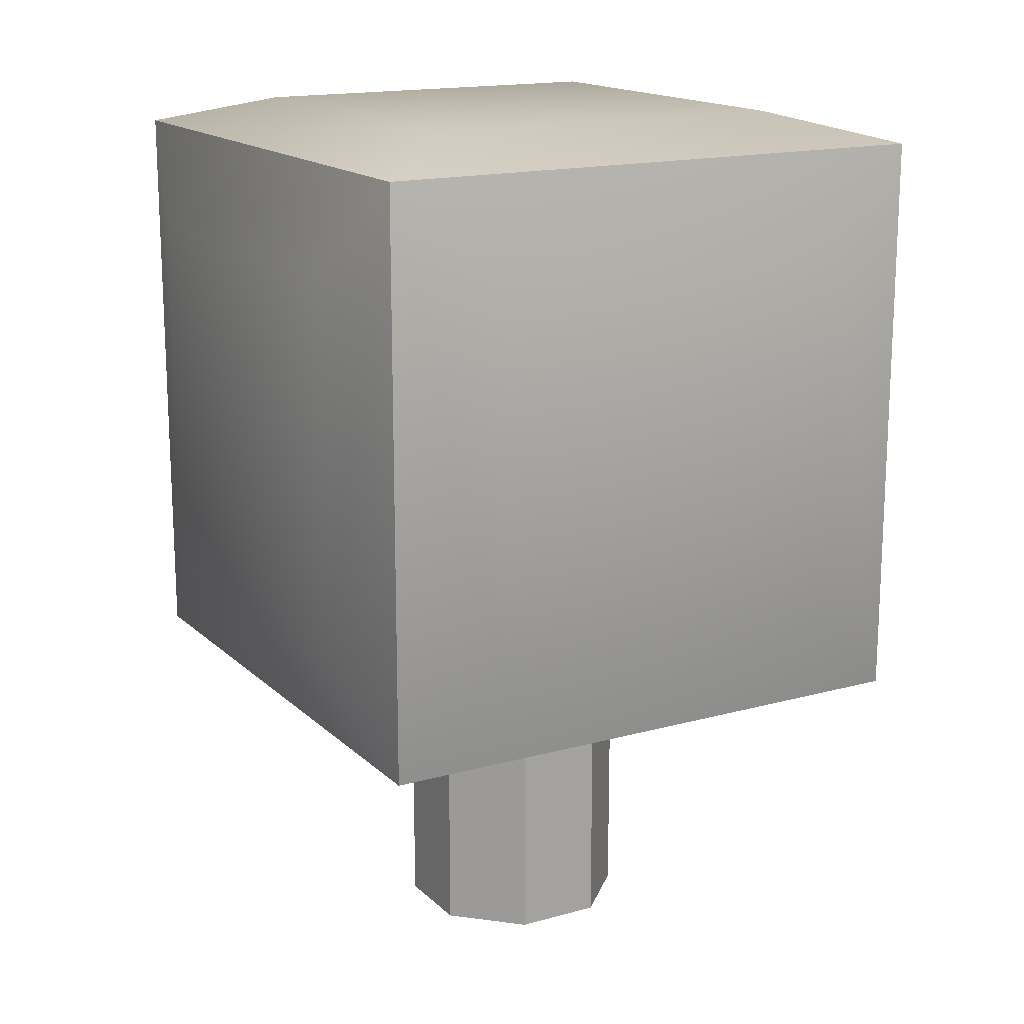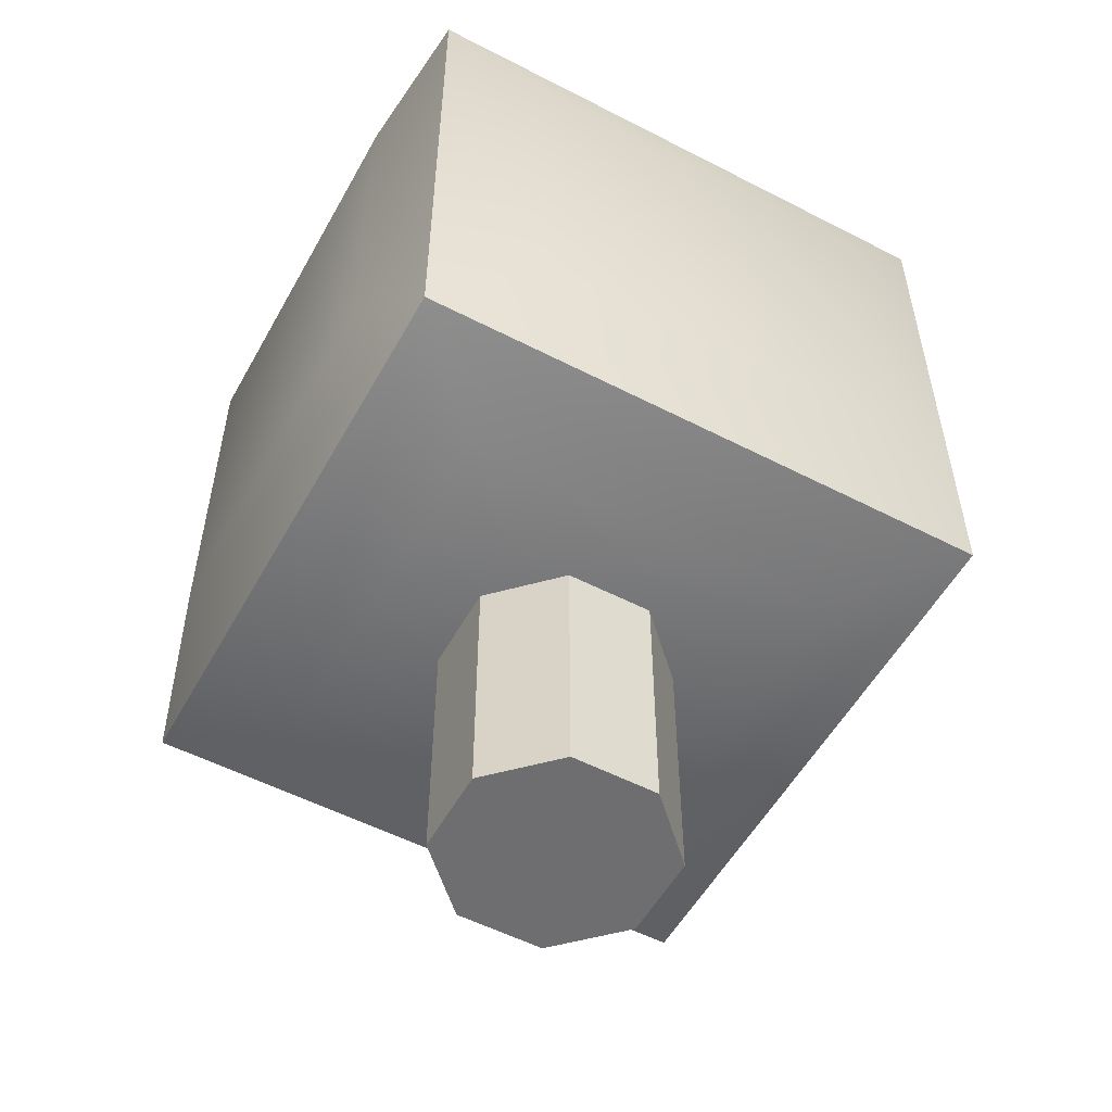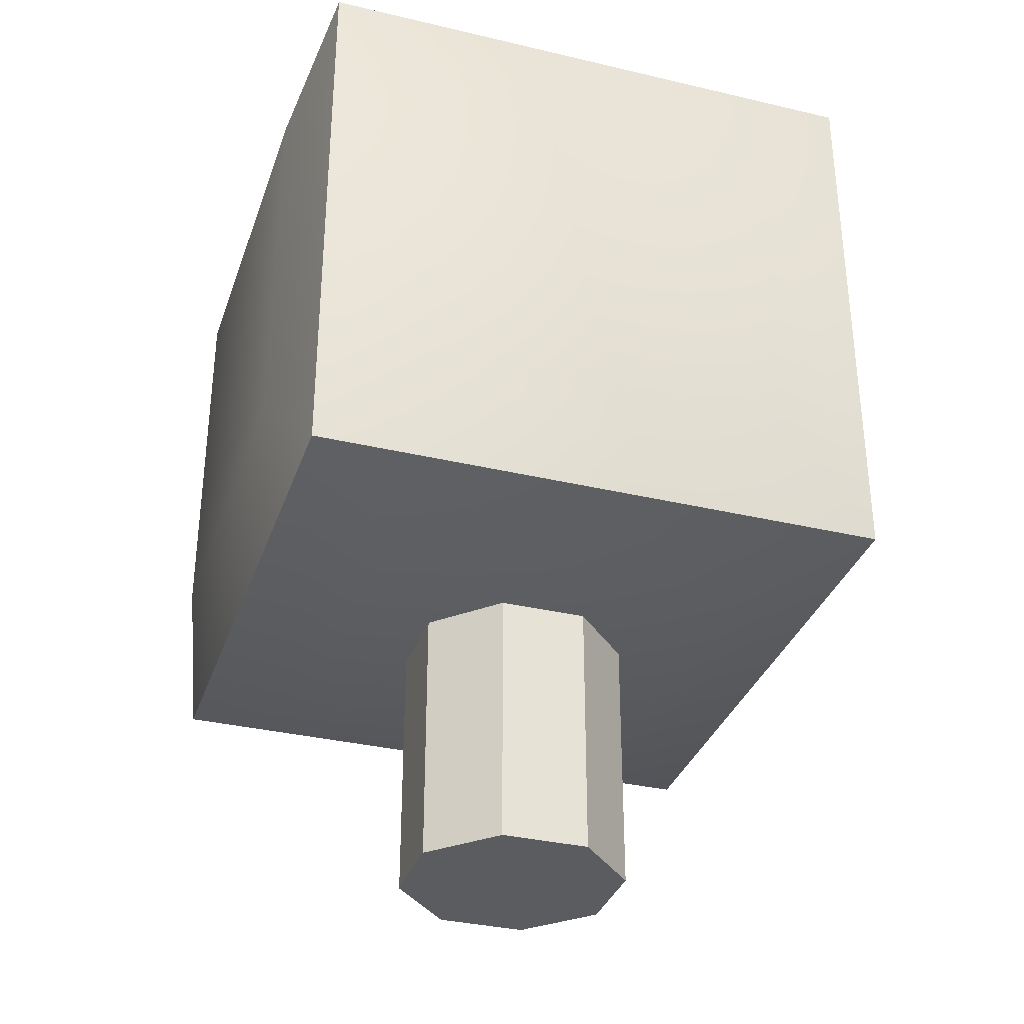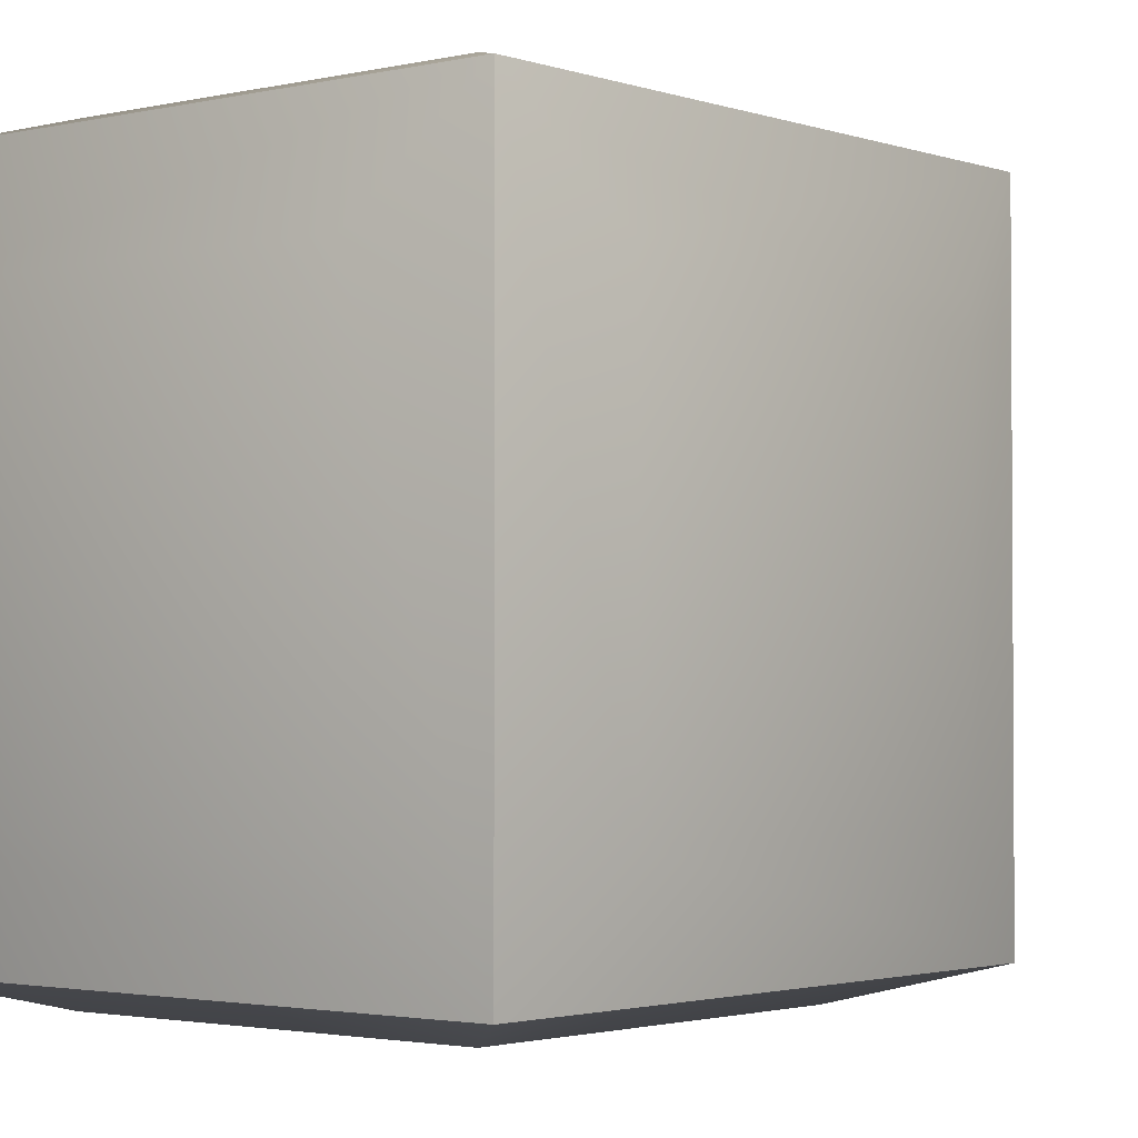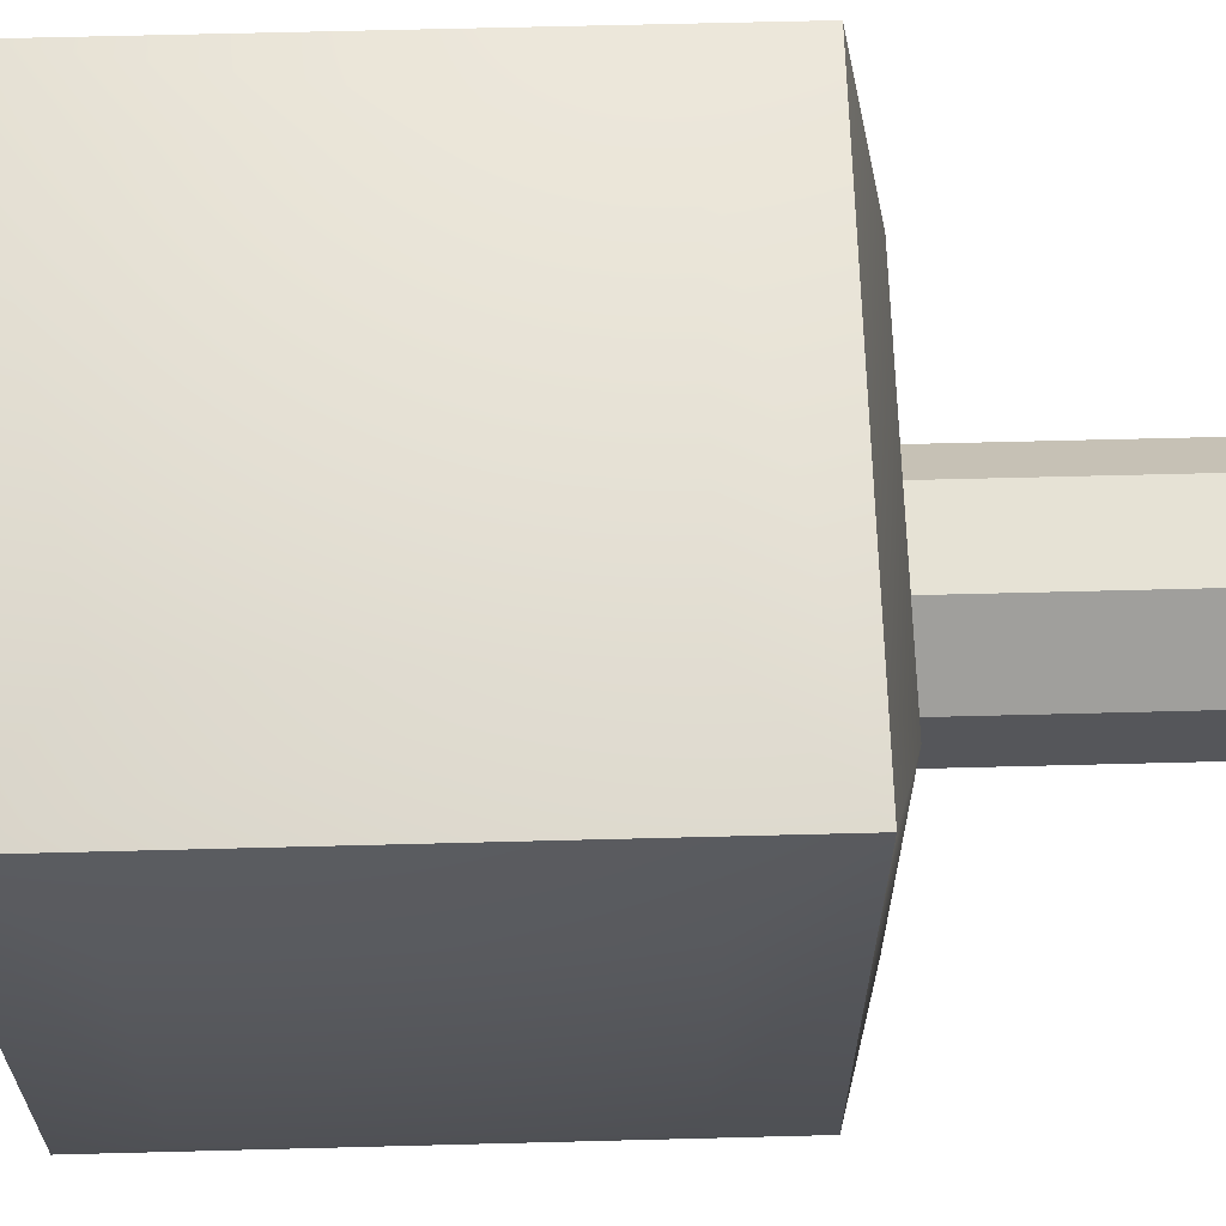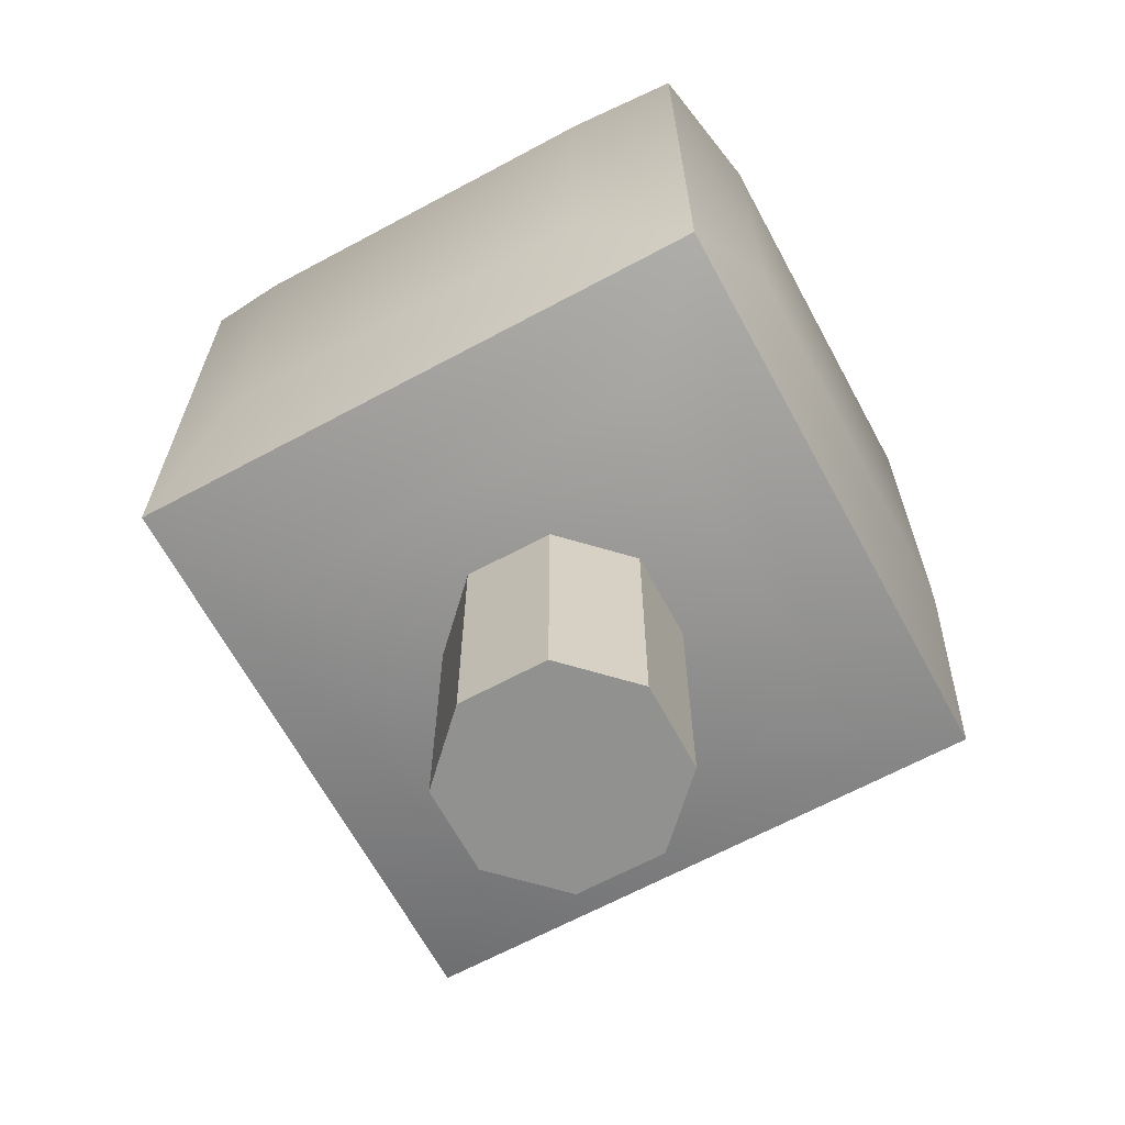
<metadata>
{"format":"obj","ext":"obj","renderer":"f3d","projection":"perspective","resolution":1024,"background":"white","views":[{"elev":16.2,"azim":60.4,"up":"+Y"},{"elev":-54.4,"azim":-28.7,"up":"+Y"},{"elev":-34.0,"azim":-107.8,"up":"+Y"},{"elev":-2.2,"azim":-140.4,"up":"+Z"},{"elev":63.9,"azim":-91.5,"up":"+Z"},{"elev":-65.9,"azim":-61.6,"up":"+Y"}]}
</metadata>
<code>
g mergedBlocks
v 0.325 -0.1 0.55
v -0.325 -0.1 0.55
v 0.325 0.55 0.55
v -0.325 0.55 0.55
v -0.55 -0.1 -0.325
v -0.55 0.55 -0.325
v -0.55 -0.1 0.325
v -0.55 0.55 0.325
v 0.325 -0.325 0.325
v 0.325 -0.325 -0.325
v -0.325 -0.325 0.325
v -0.325 -0.325 -0.325
v 0.325 0.775 -0.325
v 0.325 0.775 0.325
v -0.325 0.775 -0.325
v -0.325 0.775 0.325
v -0.325 -0.1 -0.55
v 0.325 -0.1 -0.55
v -0.325 0.55 -0.55
v 0.325 0.55 -0.55
v 0.55 0.55 -0.325
v 0.55 -0.1 -0.325
v 0.55 0.55 0.325
v 0.55 -0.1 0.325
v 0.5 -0.275 0.5
v 0.5 0.725 0.5
v -0.5 -0.275 0.5
v -0.5 0.725 0.5
v 0.5 0.725 -0.5
v 0.5 -0.275 -0.5
v -0.5 -0.275 -0.5
v -0.5 0.725 -0.5
v 0.1811 -0.775 -0.075
v 0.075 -0.775 -0.1811
v 0.1811 -0.775 0.075
v 0.075 -0.775 0.1811
v -0.075 -0.775 -0.1811
v -0.075 -0.775 0.1811
v -0.1811 -0.775 -0.075
v -0.1811 -0.775 0.075
v 0.1811 -0.275 -0.075
v 0.1811 -0.275 0.075
v 0.075 -0.275 -0.1811
v 0.075 -0.275 0.1811
v -0.075 -0.275 -0.1811
v -0.075 -0.275 0.1811
v -0.1811 -0.275 -0.075
v -0.1811 -0.275 0.075
f 3 2 1
f 2 3 4
f 7 6 5
f 6 7 8
f 11 10 9
f 10 11 12
f 15 14 13
f 14 15 16
f 19 18 17
f 18 19 20
f 23 22 21
f 22 23 24
f 26 1 25
f 1 26 3
f 1 27 25
f 27 1 2
f 2 28 27
f 28 2 4
f 26 4 3
f 4 26 28
f 21 30 29
f 30 21 22
f 22 25 30
f 25 22 24
f 26 21 29
f 21 26 23
f 26 24 23
f 24 26 25
f 32 17 31
f 17 32 19
f 17 30 31
f 30 17 18
f 18 29 30
f 29 18 20
f 32 20 19
f 20 32 29
f 6 28 32
f 28 6 8
f 27 5 31
f 5 27 7
f 31 6 32
f 6 31 5
f 27 8 7
f 8 27 28
f 32 16 15
f 16 32 28
f 13 26 29
f 26 13 14
f 32 13 29
f 13 32 15
f 14 28 26
f 28 14 16
f 25 10 30
f 10 25 9
f 27 12 11
f 12 27 31
f 10 31 30
f 31 10 12
f 27 9 25
f 9 27 11
f 35 34 33
f 34 35 36
f 34 36 37
f 37 36 38
f 37 38 39
f 39 38 40
f 43 42 41
f 42 43 44
f 44 43 45
f 44 45 46
f 46 45 47
f 46 47 48
f 47 37 39
f 37 47 45
f 42 33 41
f 33 42 35
f 38 48 40
f 48 38 46
f 44 38 36
f 38 44 46
f 45 34 37
f 34 45 43
f 42 36 35
f 36 42 44
f 41 34 43
f 34 41 33
f 40 47 39
f 47 40 48

</code>
